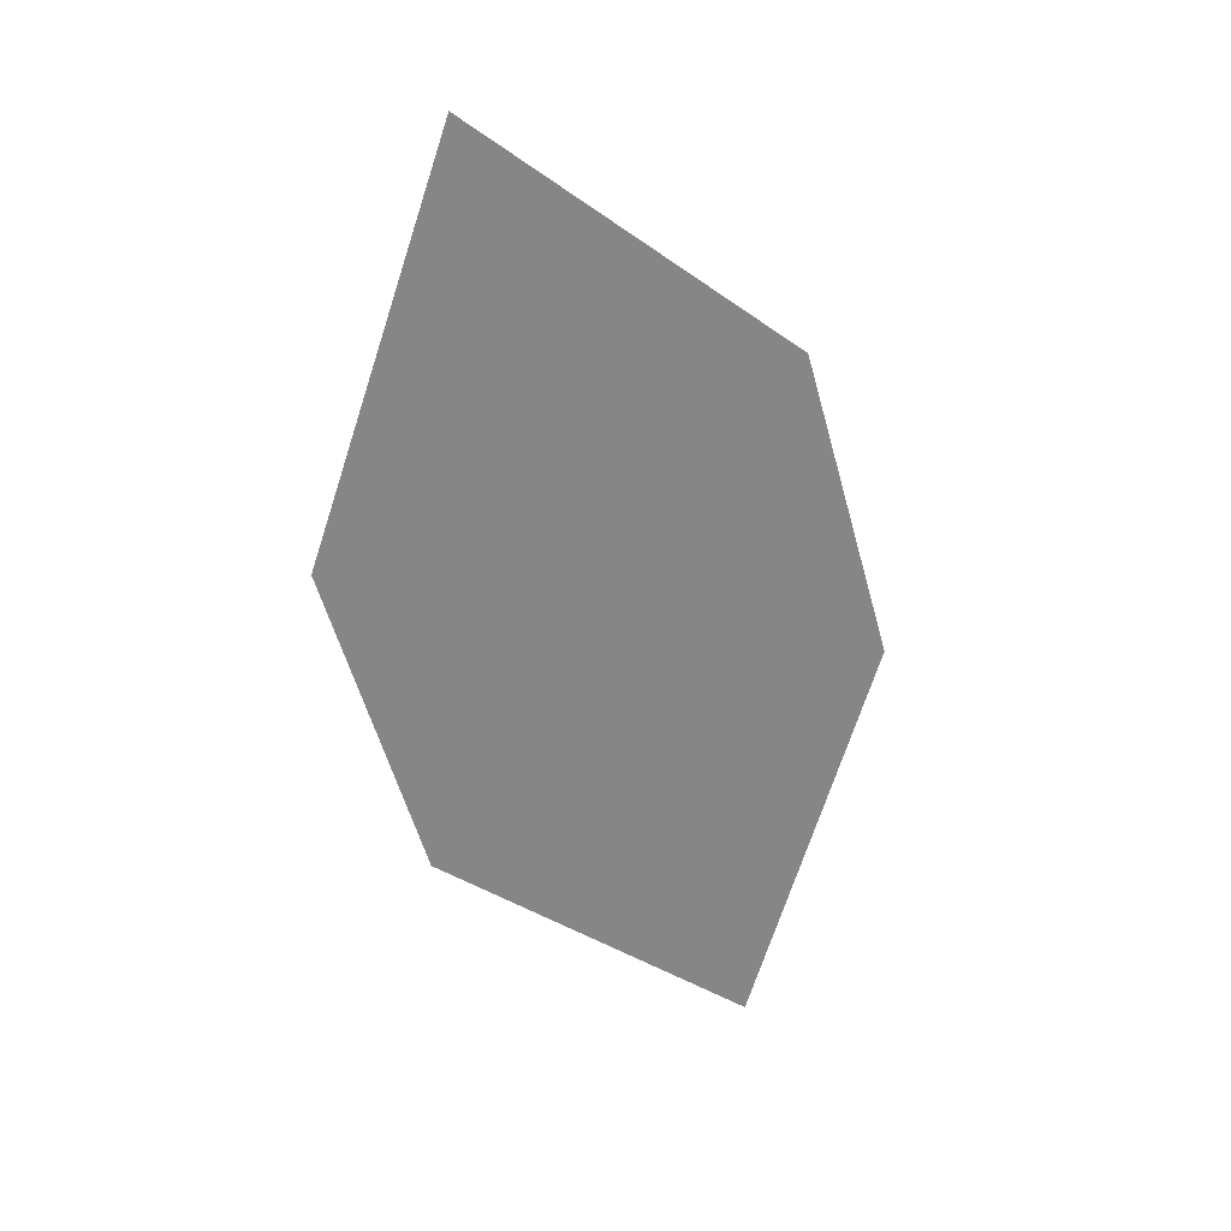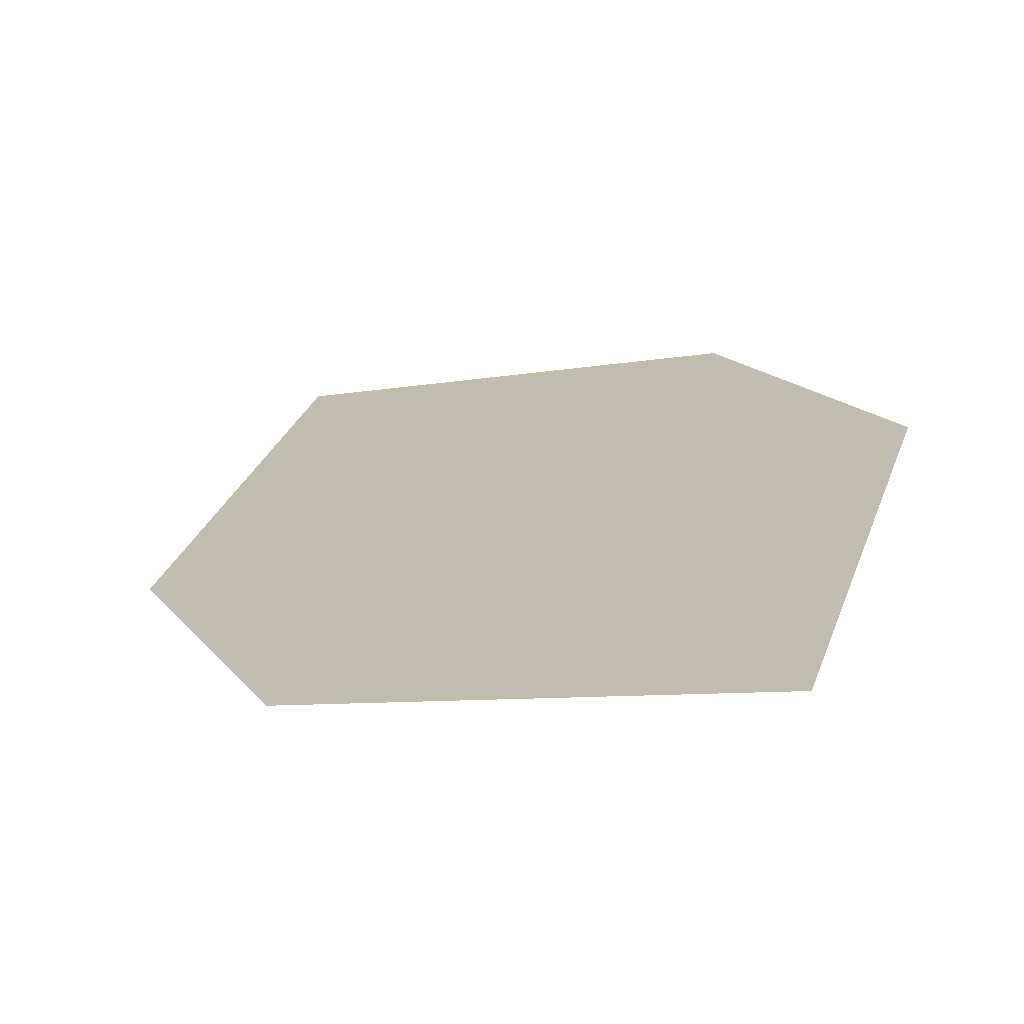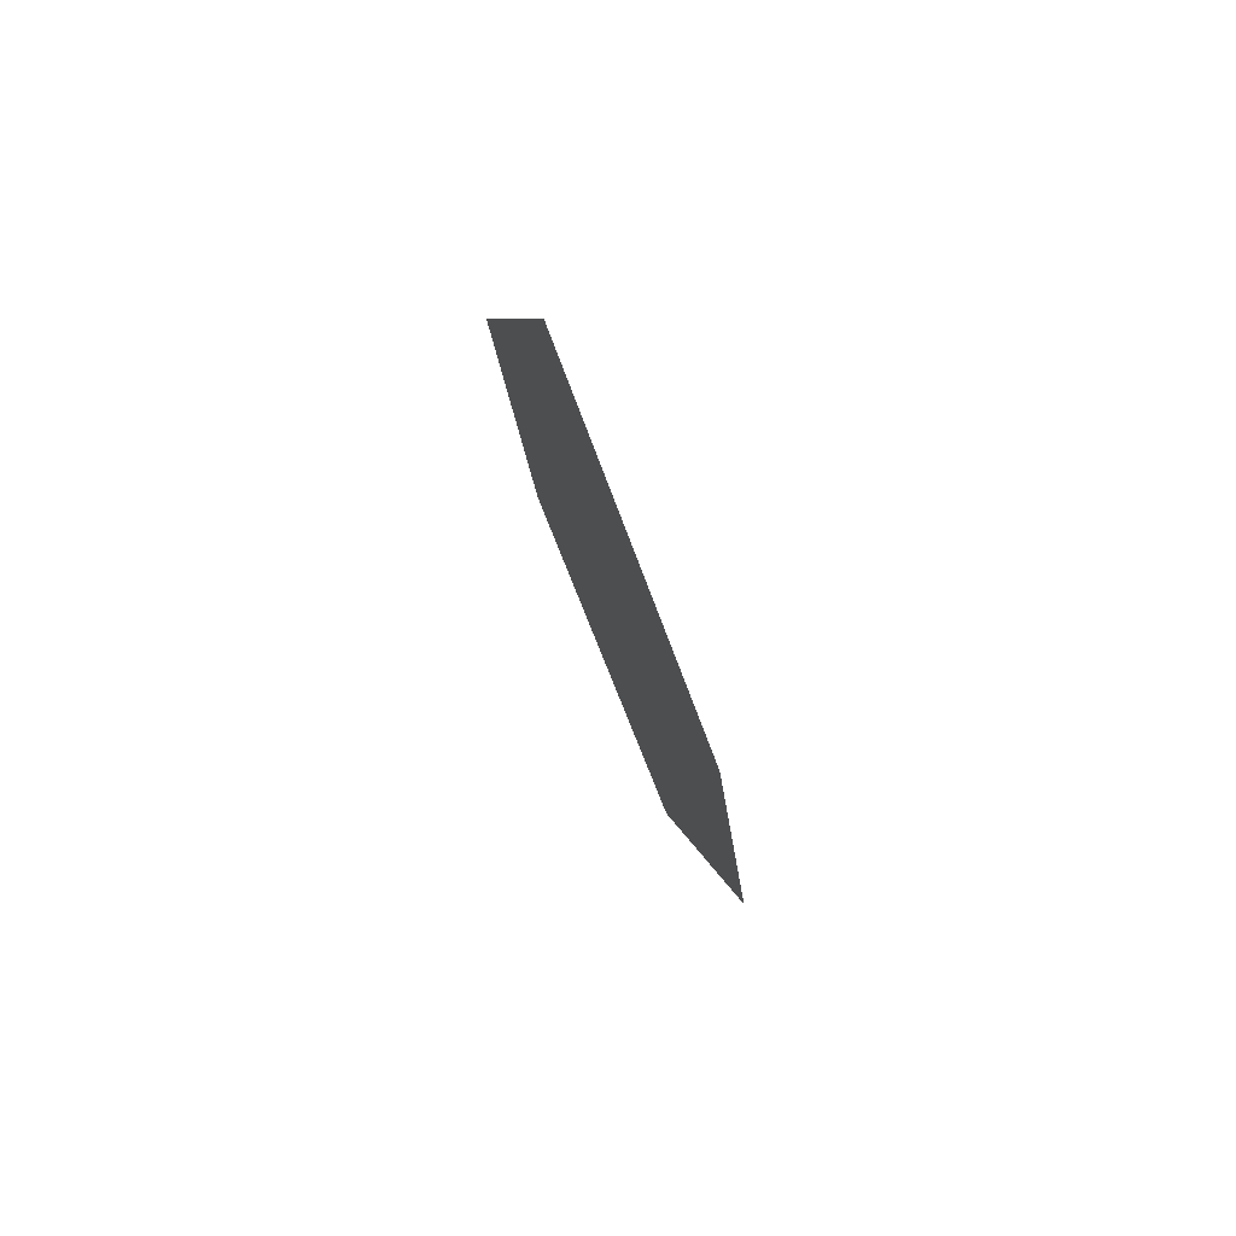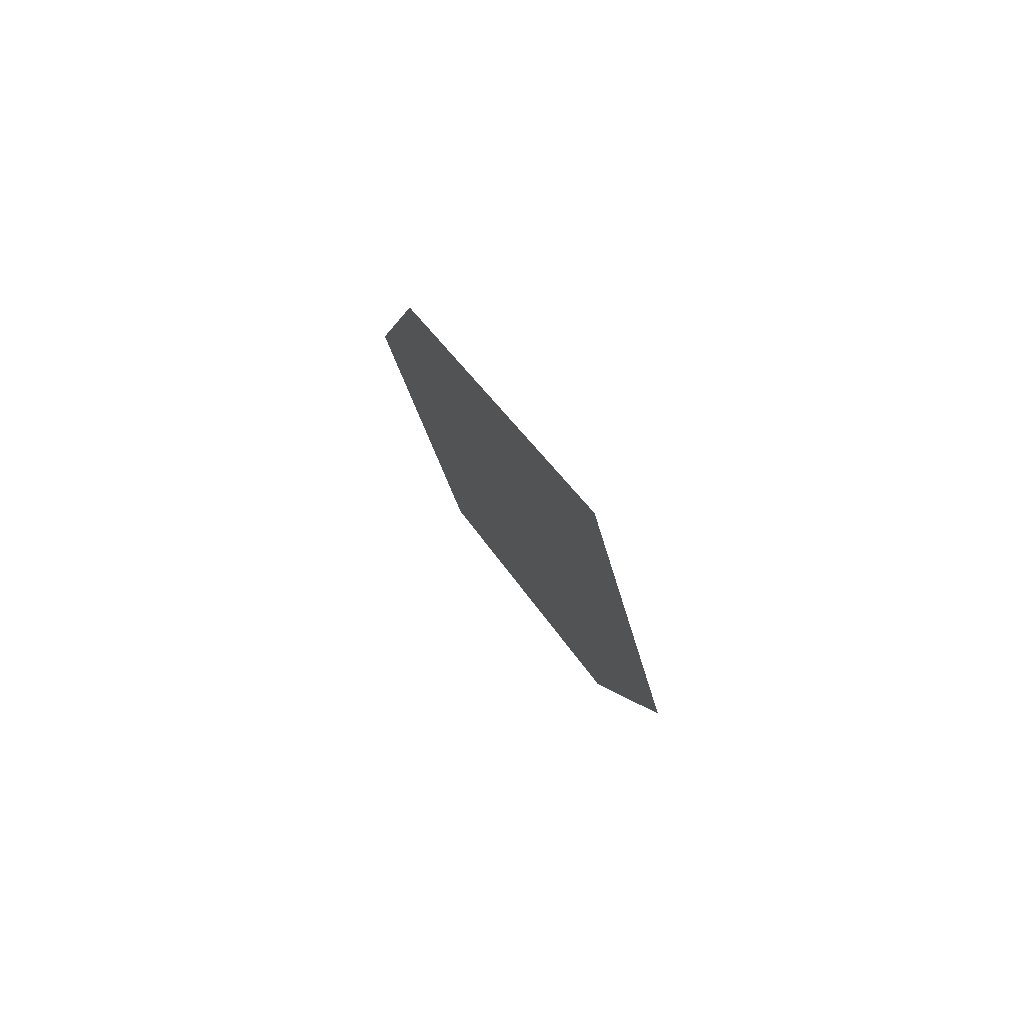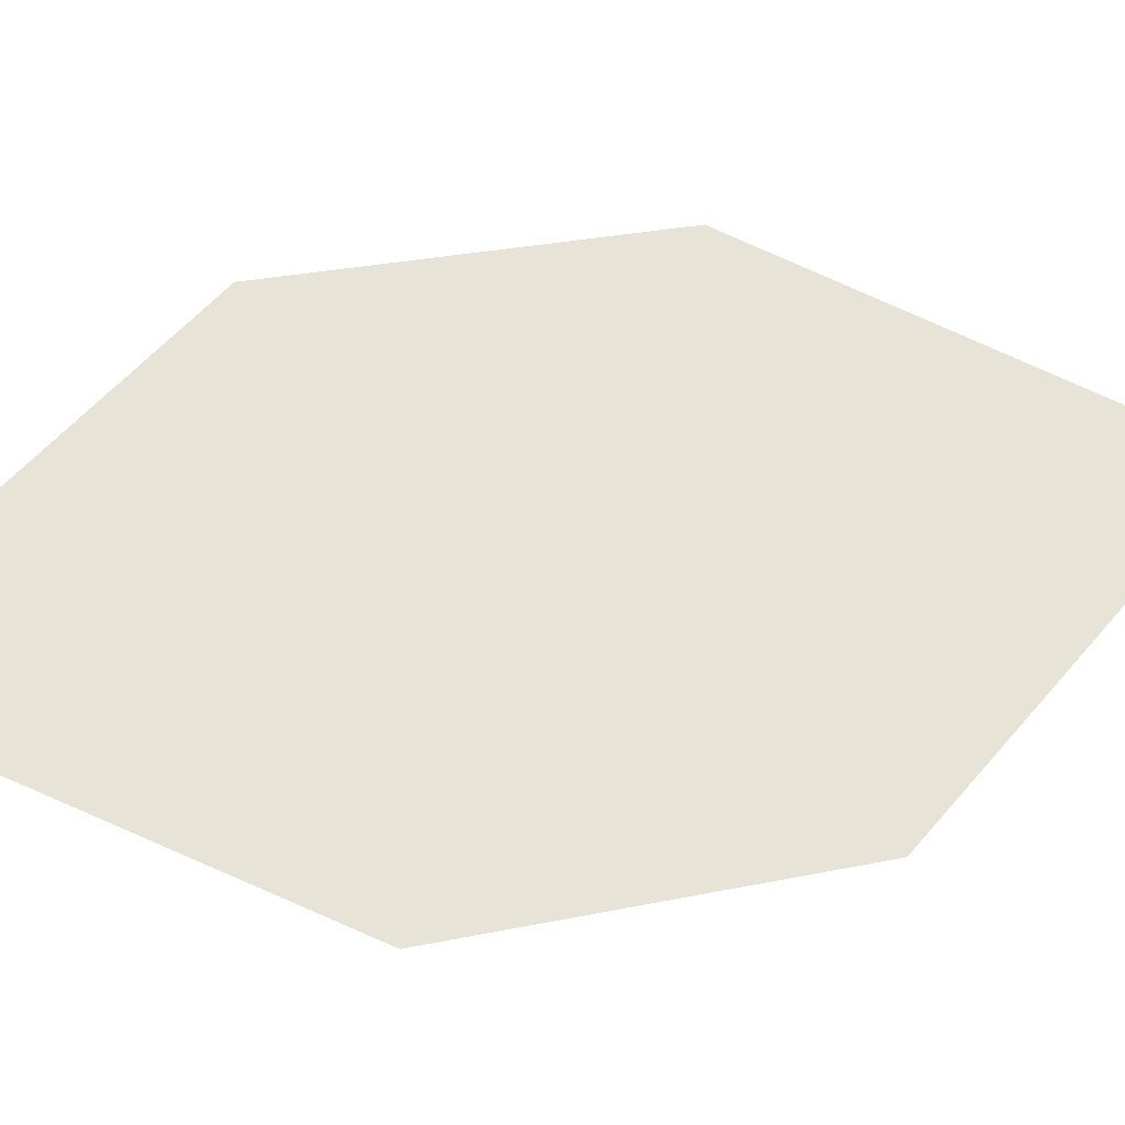
<metadata>
{"format":"obj","ext":"obj","renderer":"f3d","projection":"perspective","resolution":1024,"background":"white","views":[{"elev":28.8,"azim":179.9,"up":"+Y"},{"elev":7.0,"azim":144.9,"up":"+Z"},{"elev":79.6,"azim":-94.1,"up":"+Y"},{"elev":76.0,"azim":78.4,"up":"+Y"},{"elev":43.9,"azim":57.3,"up":"+Z"}]}
</metadata>
<code>
o leaves.137
v -0.3276 0.04134 1.065
v -0.3501 0.02251 1.073
v -0.3473 -0.03002 1.071
v -0.3182 0.0126 1.061
v -0.3247 -0.01119 1.063
v -0.3567 -0.001275 1.075
f 1 2 6 3
f 1 3 5 4

</code>
